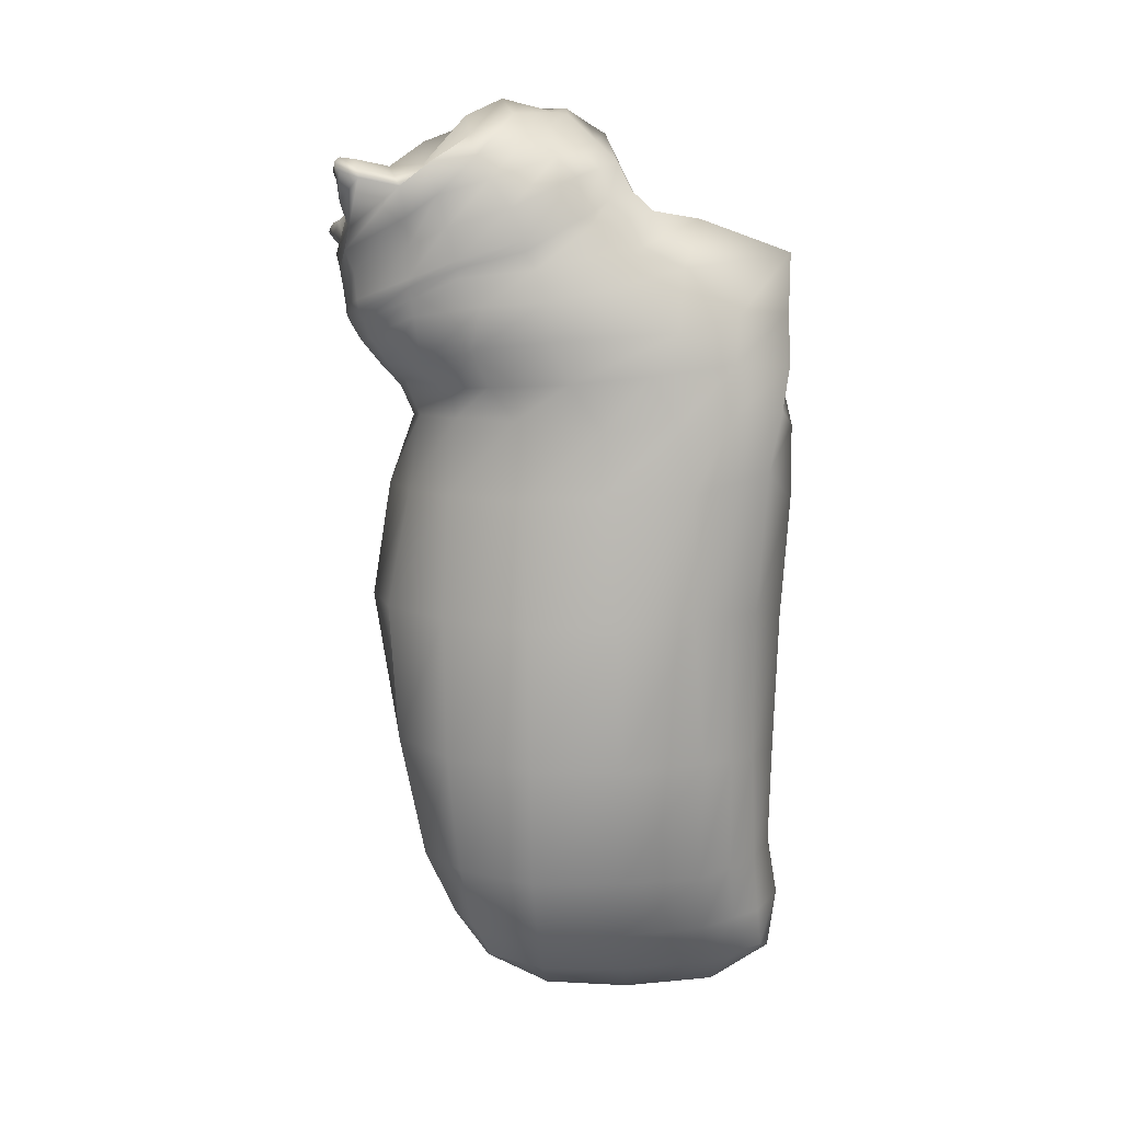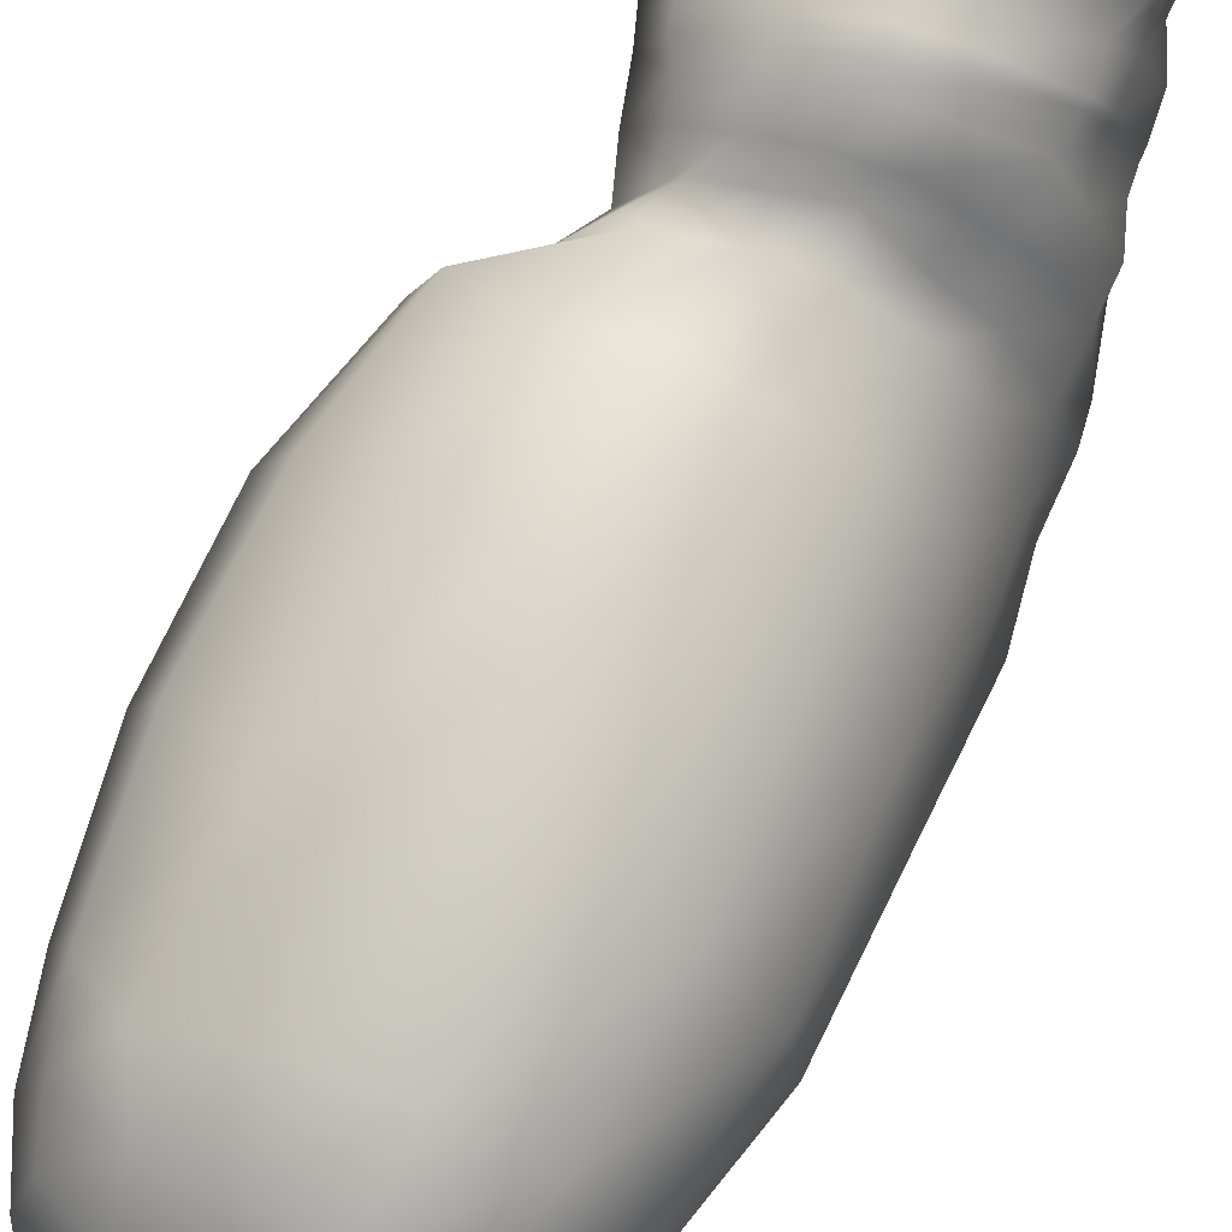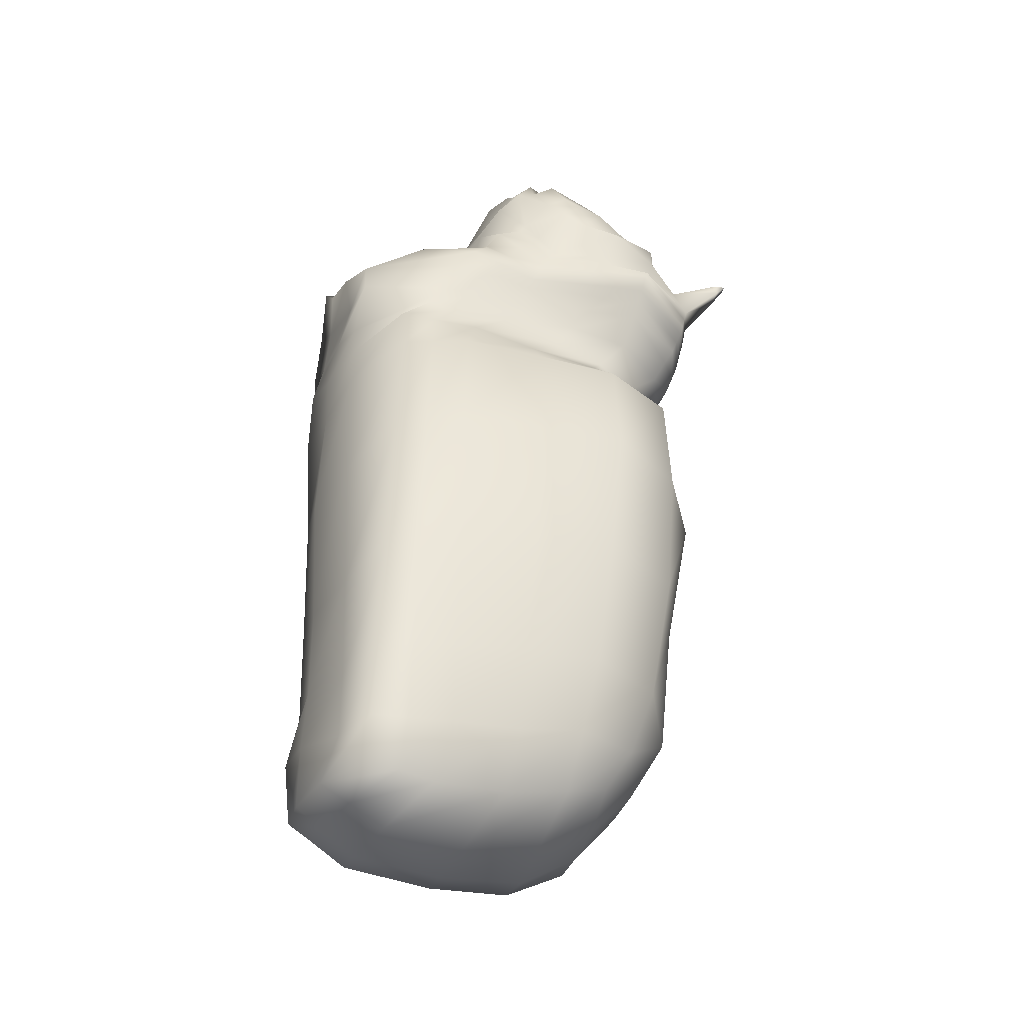
<metadata>
{"format":"obj","ext":"obj","renderer":"f3d","projection":"perspective","resolution":1024,"background":"white","views":[{"elev":14.6,"azim":-97.7,"up":"+Z"},{"elev":73.0,"azim":-151.2,"up":"+Y"},{"elev":-37.8,"azim":64.8,"up":"+Z"}]}
</metadata>
<code>
o cat
v 0.04265 -0.04976 2.613
v -0.6052 0.9215 2.285
v -0.6193 -1.09 -2.09
v -0.5876 0.4749 -2.076
v 0.5093 -0.1464 2.136
v 0.5855 -1.087 -2.29
v 0.5605 0.2959 -2.119
v -0.7008 -1.021 -1.513
v -0.7785 -0.9819 -0.8635
v -0.7814 -0.9778 -0.03751
v -0.8645 -1.013 0.7667
v -0.7194 -1.147 1.318
v -0.4417 0.6572 1.191
v -0.547 0.6865 0.6226
v -0.6656 0.7351 -0.0361
v -0.7565 0.731 -0.8035
v -0.7363 0.6656 -1.479
v 0.5246 -0.807 1.143
v 0.5739 -1.006 0.6719
v 0.6824 -1.079 -0.1043
v 0.7265 -1.104 -0.9634
v 0.6824 -1.107 -1.643
v 0.75 0.5144 -1.553
v 0.8731 0.5904 -0.8624
v 0.8976 0.6426 -0.09028
v 0.8024 0.6681 0.571
v 0.08015 0.1191 2.652
v -0.4222 0.9608 2.374
v 0.3633 0.9439 1.97
v 0.6818 0.07712 2.328
v 0.2326 -1.23 -2.281
v -0.3864 -1.188 -2.204
v -0.3342 0.4705 -2.187
v 0.2698 0.3549 -2.226
v 0.3299 -0.1989 2.557
v 0.5052 -0.1935 2.422
v 0.3534 1.156 1.821
v -0.2471 1.175 2.038
v -0.3426 0.8313 -1.518
v 0.4763 0.7142 -1.701
v -0.3334 0.9668 -0.8201
v 0.4838 0.7998 -0.9311
v -0.2754 1.01 -0.05922
v 0.4661 0.9776 -0.0789
v -0.1909 0.8744 0.5829
v 0.4446 0.8794 0.503
v -0.156 0.8854 1.202
v 0.315 0.8216 1.078
v 0.3839 -1.196 -1.695
v -0.3506 -1.183 -1.561
v 0.3235 -1.196 -1.027
v -0.3783 -1.189 -0.9556
v 0.2966 -1.222 -0.1993
v -0.4288 -1.2 -0.1593
v 0.2312 -1.212 0.5521
v -0.4756 -1.232 0.5361
v 0.1612 -1.188 1.043
v -0.376 -1.195 1.156
v 0.242 0.0705 2.632
v 0.5203 0.05536 2.589
v 0.2166 0.9755 2.16
v -0.1373 0.9842 2.202
v -0.4219 0.2364 2.515
v -0.5923 0.52 2.434
v -0.5701 0.7667 2.4
v -0.6465 0.1932 -2.148
v -0.636 -0.2773 -2.184
v -0.6339 -0.7519 -2.176
v 0.6162 0.03427 -2.222
v 0.5995 -0.3227 -2.302
v 0.6117 -0.7337 -2.344
v 0.7406 0.31 1.825
v 0.6585 -0.003131 1.795
v 0.9019 0.0961 -1.529
v 0.8338 -0.3163 -1.55
v 0.7892 -0.7093 -1.588
v 1.051 0.1277 -0.8447
v 0.9576 -0.2893 -0.8426
v 0.876 -0.7123 -0.8521
v 1.085 0.1985 -0.08261
v 0.9751 -0.2658 -0.05088
v 0.8775 -0.7186 -0.04642
v 0.9518 0.2358 0.5777
v 0.8535 -0.2187 0.6298
v 0.758 -0.6575 0.6662
v 0.5392 0.0318 1.092
v 0.5508 -0.3119 1.15
v -0.635 0.4691 1.225
v -0.8229 0.06342 1.262
v -0.9171 -0.3634 1.311
v -0.8114 0.3251 0.6371
v -0.9489 -0.08855 0.6719
v -1.016 -0.5767 0.6903
v -0.9511 0.3089 -0.03322
v -1.063 -0.1644 -0.01495
v -1.015 -0.5867 0.006534
v -1.039 0.3035 -0.7973
v -1.097 -0.1929 -0.8086
v -1.022 -0.6507 -0.8121
v -0.951 0.2851 -1.497
v -0.972 -0.2051 -1.511
v -0.9216 -0.6571 -1.532
v 0.05302 0.3142 2.701
v -0.1313 0.5309 2.619
v -0.4479 0.7865 2.384
v 0.6612 0.7363 2.12
v 0.6547 0.5336 2.175
v 0.6964 0.3337 2.258
v 0.4399 0.7343 2.366
v 0.4699 0.5119 2.418
v 0.5422 0.3216 2.479
v 0.02431 0.746 2.475
v 0.1304 0.5125 2.553
v 0.231 0.302 2.599
v -0.3527 0.1251 -2.376
v -0.3452 -0.3497 -2.437
v -0.3674 -0.8552 -2.408
v 0.261 0.02522 -2.406
v 0.2553 -0.4171 -2.497
v 0.2473 -0.8629 -2.464
v 0.4092 0.6671 1.049
v 0.647 0.9899 1.663
v 0.6968 0.6942 1.826
v 0.5364 0.3794 1.053
v -0.4661 -1.197 1.898
v 0.4814 0.8982 1.313
v -0.5501 0.8546 1.599
v 0.5196 -0.6529 1.528
v 0.2305 1.058 1.336
v -0.26 1.082 1.459
v -0.2786 -1.209 1.708
v 0.2295 -1.164 1.544
v -0.7749 -0.2214 1.766
v -0.8066 0.1747 1.698
v -0.6734 0.5123 1.656
v 0.5766 -0.1761 1.485
v 0.6018 0.1767 1.396
v 0.6782 0.5672 1.439
v -0.4389 -0.3216 2.24
v 0.5995 0.9639 1.504
v 0.2648 1.123 1.54
v -0.2612 1.141 1.656
v -0.139 -0.4419 2.098
v 0.2559 -0.4172 1.932
v 0.635 -0.1006 1.618
v 0.7095 0.2255 1.622
v 0.7732 0.5957 1.66
v -0.5655 0.8853 1.796
v 0.5022 -0.4248 1.823
v -0.6302 -0.05118 2.119
v -0.7116 0.2854 2.005
v -0.6198 0.6363 1.895
v 0.6959 1.213 1.946
v 0.7614 1.24 1.909
v 0.6929 1.259 1.926
v 0.6579 1.229 1.986
v -0.4583 1.24 2.305
v -0.5877 1.233 2.367
v -0.4431 1.226 2.364
v -0.5113 1.222 2.428
v -0.1228 -1.235 -2.246
v -0.0516 0.4087 -2.233
v 0.4028 -0.1968 2.488
v 0.01856 1.237 1.872
v 0.0149 0.8159 -1.573
v 0.09829 0.9517 -0.9135
v 0.07606 1.073 -0.07778
v 0.1186 0.9633 0.5662
v 0.07225 0.8936 1.125
v -0.009047 -1.252 -1.587
v -0.04503 -1.246 -1.036
v -0.1186 -1.265 -0.2046
v -0.1403 -1.231 0.5263
v -0.08425 -1.208 1.109
v 0.3902 0.05265 2.634
v 0.07114 0.9758 2.225
v -0.08039 -0.9034 -2.484
v -0.06874 -0.4096 -2.513
v -0.0661 0.07847 -2.441
v 0.3848 0.3022 2.541
v 0.2827 0.5129 2.481
v 0.2173 0.7389 2.427
v -0.05915 -1.197 1.673
v -0.03828 1.117 1.406
v 0.05725 -0.4693 2.021
v -0.02503 1.194 1.592
v -0.349 -0.2615 2.383
v -0.168 -0.1724 2.484
v 0.6305 0.9653 1.546
v 0.6387 0.9775 1.604
v 0.2897 1.133 1.618
v 0.3119 1.146 1.698
v -0.2272 1.152 1.801
v -0.1995 1.2 1.914
v 0.0092 -0.3521 2.306
v 0.2207 -0.2837 2.5
v 0.2738 -0.3722 2.143
v 0.394 -0.2878 2.334
v 0.6428 -0.06861 1.676
v 0.6508 -0.03611 1.735
v 0.7204 0.2439 1.676
v 0.7298 0.291 1.771
v 0.7796 0.6078 1.712
v 0.7862 0.6201 1.764
v -0.5663 0.8899 2.12
v -0.525 0.8751 1.959
v 0.5131 -0.186 2.06
v 0.497 -0.3334 1.986
v -0.517 0.09309 2.421
v -0.5842 -0.0116 2.321
v -0.597 0.4505 2.314
v -0.6844 0.3523 2.171
v -0.5897 0.7241 2.237
v -0.6007 0.6792 2.069
v 0.1144 -0.378 2.201
v 0.2567 -0.2917 2.345
v 0.001169 1.206 1.696
v 0.01823 1.22 1.787
v -0.5149 0.9409 2.329
v 0.5845 0.9415 1.876
v 0.6348 -0.03467 2.27
v 0.04484 0.0292 2.625
v 0.2998 -0.0731 2.637
v 0.4828 -0.06815 2.504
v 0.312 1.102 2.131
v -0.04749 1.136 2.24
v -0.5323 0.7779 2.374
v -0.3922 0.5325 2.529
v -0.1831 0.28 2.63
v 0.7659 0.1556 2.041
v 0.7881 0.4005 2.022
v 0.6889 0.7143 1.981
v 0.7368 1.231 1.93
v 0.676 1.246 1.962
v -0.5463 1.252 2.409
v -0.4623 1.255 2.351
v 0.4376 -0.06944 2.624
v 0.155 1.143 2.167
v 0.08088 0.3755 2.659
v -0.01031 0.4794 2.63
v 0.1261 0.4633 2.584
v 0.1877 0.3654 2.603
v 0.6139 0.5014 2.226
v 0.634 0.4027 2.262
v 0.5057 0.4765 2.364
v 0.5299 0.3834 2.378
v 0.5962 1.235 1.898
v 0.7602 1.18 1.835
v 0.5354 1.167 2.011
v 0.627 1.139 1.931
v 0.738 1.152 1.896
v 0.5588 1.208 2.004
v -0.6475 1.135 2.333
v -0.4211 1.227 2.193
v -0.3633 1.151 2.349
v -0.5303 1.14 2.419
v -0.5897 1.138 2.375
v -0.392 1.2 2.265
v -0.5573 0.8689 1.691
v 0.5615 -0.5344 1.673
v -0.7287 -0.1529 1.93
v -0.7315 0.229 1.855
v -0.6121 0.6202 1.801
v -0.4211 -0.7038 2.08
v 0.5395 0.9297 1.381
v 0.2571 1.082 1.425
v -0.2637 1.111 1.549
v -0.265 -0.8347 1.88
v 0.2963 -0.797 1.822
v 0.6039 -0.1409 1.547
v 0.6521 0.1995 1.501
v 0.7225 0.5805 1.543
v -0.03268 1.167 1.494
v -0.006668 -0.8144 1.826
v -0.5028 0.8189 1.335
v 0.5422 -0.7058 1.283
v -0.8721 -0.5076 1.528
v -0.8187 0.1599 1.49
v -0.6566 0.5625 1.424
v -0.5834 -1.166 1.593
v 0.4316 0.8368 1.178
v 0.2095 0.9762 1.203
v -0.2363 0.9804 1.306
v -0.3376 -1.184 1.432
v 0.2486 -1.167 1.37
v 0.5625 -0.1776 1.332
v 0.5688 0.1705 1.259
v 0.6041 0.5251 1.223
v -0.02667 0.9983 1.26
v -0.03359 -1.161 1.399
v -0.6622 0.585 -1.847
v 0.6406 -1.117 -2.054
v -0.646 -1.063 -1.863
v 0.6429 0.4189 -1.901
v -0.3481 -1.243 -1.881
v 0.3895 -1.199 -2.07
v 0.3064 0.5924 -1.964
v -0.3284 0.6643 -1.9
v 0.7352 -0.6876 -2.036
v 0.7503 -0.3063 -1.994
v 0.7786 0.05192 -1.928
v -0.784 -0.7113 -1.893
v -0.8136 -0.2289 -1.898
v -0.8182 0.2378 -1.87
v -0.02222 0.6517 -1.94
v -0.05242 -1.258 -1.922
v -0.7875 -1.097 1.086
v -0.4799 0.634 1.035
v 0.4795 -0.9885 0.9994
v 0.584 0.5611 0.8203
v -0.4622 -1.23 0.9474
v 0.2139 -1.195 0.824
v 0.3824 0.7761 0.8841
v -0.2041 0.8096 1.008
v -0.9316 -0.5013 1.04
v -0.8926 -0.1033 1.019
v -0.7091 0.3364 1.054
v 0.6162 -0.547 0.9431
v 0.6392 -0.1619 0.8936
v 0.7158 0.2299 0.8165
v 0.0675 0.8246 0.964
v -0.1908 -1.223 0.8663
v -0.4651 -0.4364 2.13
v 0.5568 0.9526 1.455
v 0.2523 1.113 1.495
v -0.2649 1.135 1.602
v -0.1975 -0.6249 1.986
v 0.2656 -0.5836 1.872
v 0.6228 -0.1164 1.59
v 0.687 0.2153 1.575
v 0.7533 0.5898 1.614
v -0.03253 1.191 1.548
v 0.03128 -0.618 1.923
v -0.5623 0.8789 1.755
v 0.5483 -0.4505 1.756
v -0.648 -0.07563 2.068
v -0.7151 0.2813 1.95
v -0.6171 0.63 1.853
v -0.6258 -0.9388 -2.129
v 0.5972 -0.9294 -2.314
v 0.5759 -0.08243 1.984
v 0.7301 -0.9296 -1.619
v 0.7933 -0.9291 -0.9137
v 0.7695 -0.9179 -0.07843
v 0.6561 -0.8502 0.6694
v 0.5363 -0.5859 1.146
v -0.8478 -0.8255 1.354
v -0.9322 -0.818 0.7326
v -0.8859 -0.8032 -0.01785
v -0.8873 -0.834 -0.8405
v -0.7994 -0.8584 -1.522
v 0.6883 0.1917 2.297
v 0.53 0.1742 2.54
v 0.2371 0.1739 2.617
v -0.3779 -1.039 -2.295
v 0.2391 -1.066 -2.363
v -0.1648 0.07803 2.569
v 0.06804 0.2062 2.674
v 0.5451 -0.44 1.509
v -0.6952 -0.5689 1.846
v -0.4958 -0.1908 2.188
v 0.5615 -0.28 1.731
v 0.3878 0.1641 2.593
v -0.1039 -1.087 -2.352
v -0.3238 -0.05388 2.456
v -0.454 -0.1499 2.355
v 0.5621 -0.2152 1.848
v 0.5746 -0.1191 1.915
v 0.6933 0.05029 2.168
v -0.05696 0.1412 2.627
v 0.5804 -0.3587 1.617
v -0.5877 -0.359 1.952
v 0.5513 -0.4699 1.305
v -0.7622 -0.8483 1.594
v -0.7076 -0.9061 -1.876
v 0.6828 -0.9255 -2.046
v 0.5405 -0.7914 0.9743
v -0.9119 -0.8114 1.09
v -0.582 -0.2878 2.1
v 0.5816 -0.3013 1.682
f 118 34 7 69
f 198 207 5 36
f 298 291 17 39
f 39 17 16 41
f 296 292 22 49
f 49 22 21 51
f 51 21 20 53
f 53 20 19 55
f 312 309 18 57
f 301 294 23 74
f 74 23 24 77
f 77 24 25 80
f 80 25 26 83
f 320 310 121 124
f 112 62 28 105
f 232 220 29 106
f 370 222 27 358
f 224 221 30 60
f 222 223 59 27
f 106 29 61 109
f 182 176 62 112
f 322 312 57 174
f 172 53 55 173
f 171 51 53 172
f 170 49 51 171
f 306 296 49 170
f 310 313 48 121
f 25 44 46 26
f 24 42 44 25
f 166 41 43 167
f 23 40 42 24
f 165 39 41 166
f 294 297 40 23
f 305 298 39 165
f 188 196 35 1
f 216 198 36 163
f 238 226 62 176
f 66 4 33 115
f 179 162 34 118
f 237 175 59 223
f 364 177 120 356
f 177 178 119 120
f 178 179 118 119
f 363 180 114 354
f 180 181 113 114
f 181 182 112 113
f 352 108 111 353
f 108 107 243 244
f 107 106 109 110
f 219 227 105 28
f 227 228 104 105
f 228 229 103 104
f 369 230 108 352
f 230 231 107 108
f 231 232 106 107
f 354 114 103 358
f 103 114 242 239
f 113 112 105 104
f 377 318 87 346
f 318 319 86 87
f 319 320 124 86
f 344 82 85 345
f 82 81 84 85
f 81 80 83 84
f 343 79 82 344
f 79 78 81 82
f 78 77 80 81
f 342 76 79 343
f 76 75 78 79
f 75 74 77 78
f 376 299 76 342
f 299 300 75 76
f 300 301 74 75
f 368 200 73 341
f 200 202 72 73
f 202 204 123 72
f 356 120 71 340
f 120 119 70 71
f 119 118 69 70
f 281 288 124 121
f 265 272 138 126
f 287 288 138 137
f 286 287 137 136
f 373 286 136 359
f 372 261 133 360
f 290 285 132 183
f 280 284 131 125
f 285 276 128 132
f 366 210 150 361
f 189 203 147 140
f 330 331 147 146
f 329 330 146 145
f 380 329 145 362
f 333 328 144 185
f 323 327 143 139
f 328 335 149 144
f 233 234 156 153
f 252 249 156 234
f 251 248 154 233
f 249 250 153 156
f 236 235 160 159
f 256 255 159 160
f 257 256 160 235
f 327 333 185 143
f 284 290 183 131
f 110 109 182 181
f 111 110 181 180
f 353 111 180 363
f 116 115 179 178
f 117 116 178 177
f 355 117 177 364
f 224 60 175 237
f 115 33 162 179
f 225 238 176 61
f 196 216 163 35
f 297 305 165 40
f 40 165 166 42
f 42 166 167 44
f 44 167 168 46
f 295 306 170 50
f 50 170 171 52
f 52 171 172 54
f 54 172 173 56
f 311 322 174 58
f 109 61 176 182
f 143 185 215 195
f 195 215 216 196
f 122 123 204 190
f 190 204 203 189
f 64 65 213 211
f 63 64 211 209
f 357 63 209 365
f 365 209 210 366
f 146 147 203 201
f 201 203 204 202
f 145 146 201 199
f 199 201 202 200
f 362 145 199 367
f 367 199 200 368
f 185 144 197 215
f 215 197 198 216
f 139 143 195 187
f 187 195 196 188
f 144 149 208 197
f 197 208 207 198
f 36 224 237 163
f 253 257 235 158
f 255 258 236 159
f 157 158 235 236
f 250 251 233 153
f 154 155 234 233
f 72 123 232 231
f 73 72 231 230
f 341 73 230 369
f 64 63 229 228
f 65 64 228 227
f 2 65 227 219
f 163 237 223 35
f 1 35 223 222
f 36 5 221 224
f 357 1 222 370
f 123 122 220 232
f 242 241 240 239
f 104 103 239 240
f 113 104 240 241
f 114 113 241 242
f 244 243 245 246
f 111 108 244 246
f 110 111 246 245
f 107 110 245 243
f 29 220 251 250
f 61 29 250 249
f 220 122 248 251
f 225 61 249 252
f 62 226 258 255
f 2 219 257 253
f 219 28 256 257
f 28 62 255 256
f 131 183 274 268
f 132 128 260 269
f 125 131 268 264
f 183 132 269 274
f 359 136 270 371
f 136 137 271 270
f 137 138 272 271
f 379 336 261 372
f 324 331 272 265
f 58 174 290 284
f 57 18 276 285
f 174 57 285 290
f 346 87 286 373
f 87 86 287 286
f 86 124 288 287
f 126 138 288 281
f 32 161 306 295
f 34 162 305 297
f 70 69 301 300
f 71 70 300 299
f 340 71 299 376
f 162 33 298 305
f 7 34 297 294
f 161 31 296 306
f 69 7 294 301
f 31 6 292 296
f 33 4 291 298
f 56 173 322 311
f 46 168 321 313
f 84 83 320 319
f 85 84 319 318
f 345 85 318 377
f 26 46 313 310
f 173 55 312 322
f 83 26 310 320
f 55 19 309 312
f 140 147 331 324
f 361 150 336 379
f 268 274 333 327
f 269 260 335 328
f 264 268 327 323
f 274 269 328 333
f 371 270 329 380
f 270 271 330 329
f 271 272 331 330
f 260 371 380 335
f 139 361 379 323
f 19 345 377 309
f 6 340 376 292
f 18 346 373 276
f 323 379 372 264
f 128 359 371 260
f 63 357 370 229
f 5 341 369 221
f 208 367 368 207
f 149 362 367 208
f 188 365 366 187
f 1 357 365 188
f 32 355 364 161
f 60 353 363 175
f 335 380 362 149
f 187 366 361 139
f 264 372 360 125
f 276 373 359 128
f 31 356 340 6
f 207 368 341 5
f 292 376 342 22
f 22 342 343 21
f 21 343 344 20
f 20 344 345 19
f 309 377 346 18
f 59 354 358 27
f 221 369 352 30
f 30 352 353 60
f 175 363 354 59
f 161 364 356 31
f 229 370 358 103
f 304 291 4 66
f 254 253 158 157
f 194 205 2 38
f 41 16 15 43
f 43 15 14 45
f 314 308 13 47
f 279 275 13 88
f 317 308 14 91
f 91 14 15 94
f 94 15 16 97
f 97 16 17 100
f 307 311 58 12
f 10 54 56 11
f 9 52 54 10
f 8 50 52 9
f 293 295 50 8
f 321 314 47 169
f 167 43 45 168
f 190 192 37 122
f 218 194 38 164
f 248 247 155 154
f 339 68 117 355
f 68 67 116 117
f 67 66 115 116
f 350 99 102 351
f 99 98 101 102
f 98 97 100 101
f 349 96 99 350
f 96 95 98 99
f 95 94 97 98
f 348 93 96 349
f 93 92 95 96
f 92 91 94 95
f 378 315 93 348
f 315 316 92 93
f 316 317 91 92
f 374 277 90 347
f 277 278 89 90
f 278 279 88 89
f 375 302 68 339
f 302 303 67 68
f 303 304 66 67
f 262 263 135 134
f 261 262 134 133
f 289 283 130 184
f 281 282 129 126
f 263 259 127 135
f 283 275 127 130
f 214 206 148 152
f 210 212 151 150
f 212 214 152 151
f 332 326 142 186
f 324 325 141 140
f 326 334 148 142
f 258 254 157 236
f 325 332 186 141
f 282 289 184 129
f 192 218 164 37
f 313 321 169 48
f 141 186 217 191
f 191 217 218 192
f 211 213 214 212
f 209 211 212 210
f 65 2 205 213
f 213 205 206 214
f 186 142 193 217
f 217 193 194 218
f 140 141 191 189
f 189 191 192 190
f 142 148 206 193
f 193 206 205 194
f 37 164 238 225
f 247 252 234 155
f 164 38 226 238
f 37 225 252 247
f 122 37 247 248
f 226 38 254 258
f 38 2 253 254
f 129 184 273 266
f 130 127 259 267
f 126 129 266 265
f 184 130 267 273
f 338 334 259 263
f 336 337 262 261
f 337 338 263 262
f 48 169 289 282
f 47 13 275 283
f 121 48 282 281
f 169 47 283 289
f 12 58 284 280
f 134 135 279 278
f 133 134 278 277
f 360 133 277 374
f 135 127 275 279
f 101 100 304 303
f 102 101 303 302
f 351 102 302 375
f 3 32 295 293
f 100 17 291 304
f 89 88 317 316
f 90 89 316 315
f 347 90 315 378
f 168 45 314 321
f 11 56 311 307
f 88 13 308 317
f 45 14 308 314
f 151 152 338 337
f 150 151 337 336
f 152 148 334 338
f 266 273 332 325
f 267 259 334 326
f 265 266 325 324
f 273 267 326 332
f 12 347 378 307
f 8 351 375 293
f 125 360 374 280
f 293 375 339 3
f 280 374 347 12
f 307 378 348 11
f 11 348 349 10
f 10 349 350 9
f 9 350 351 8
f 3 339 355 32

</code>
